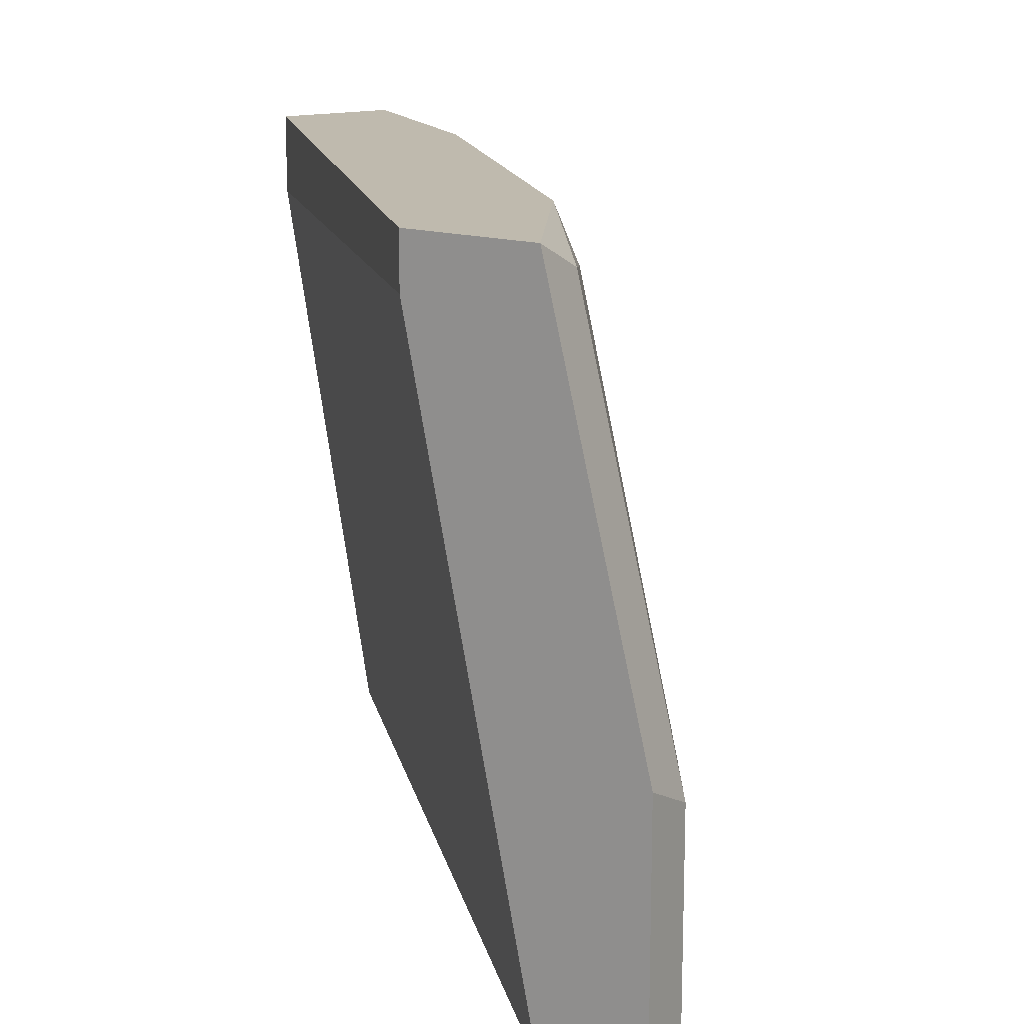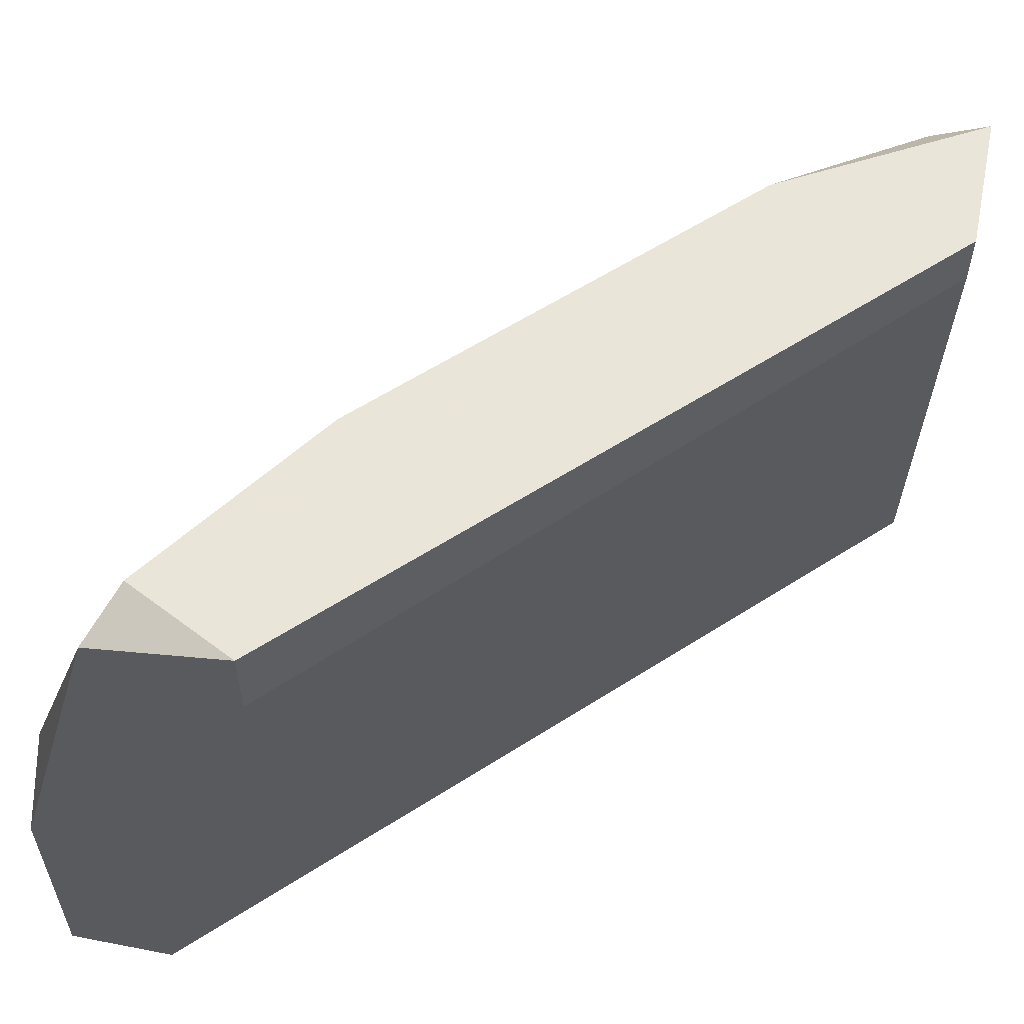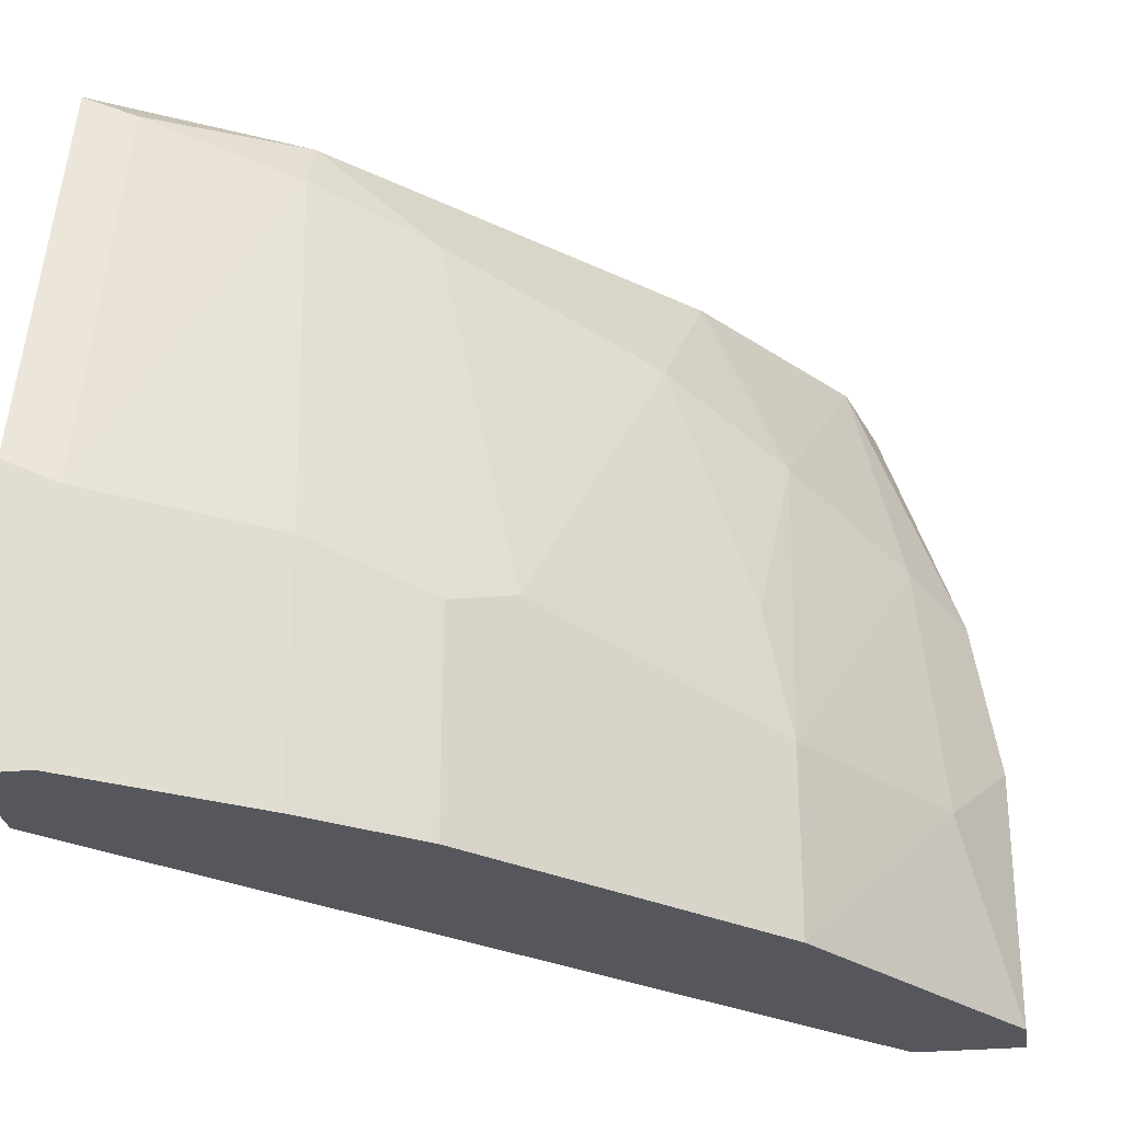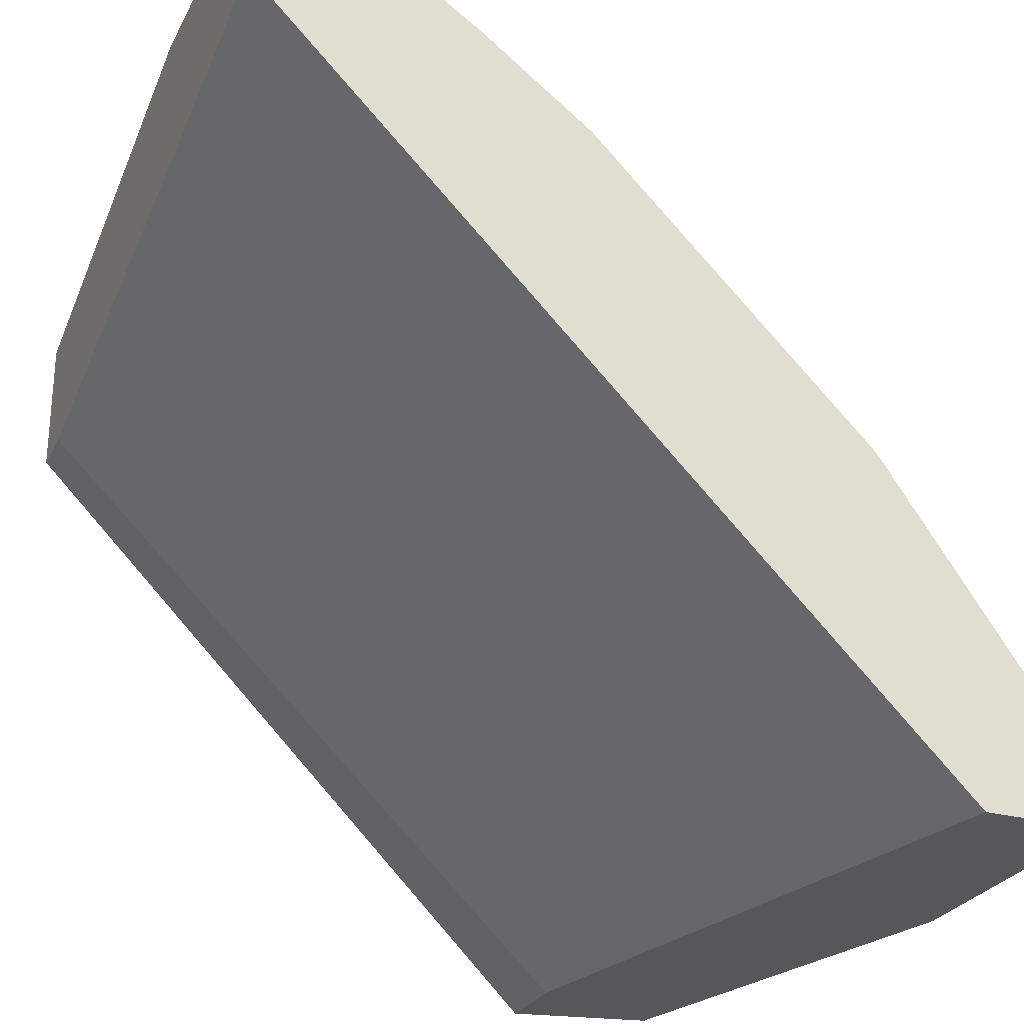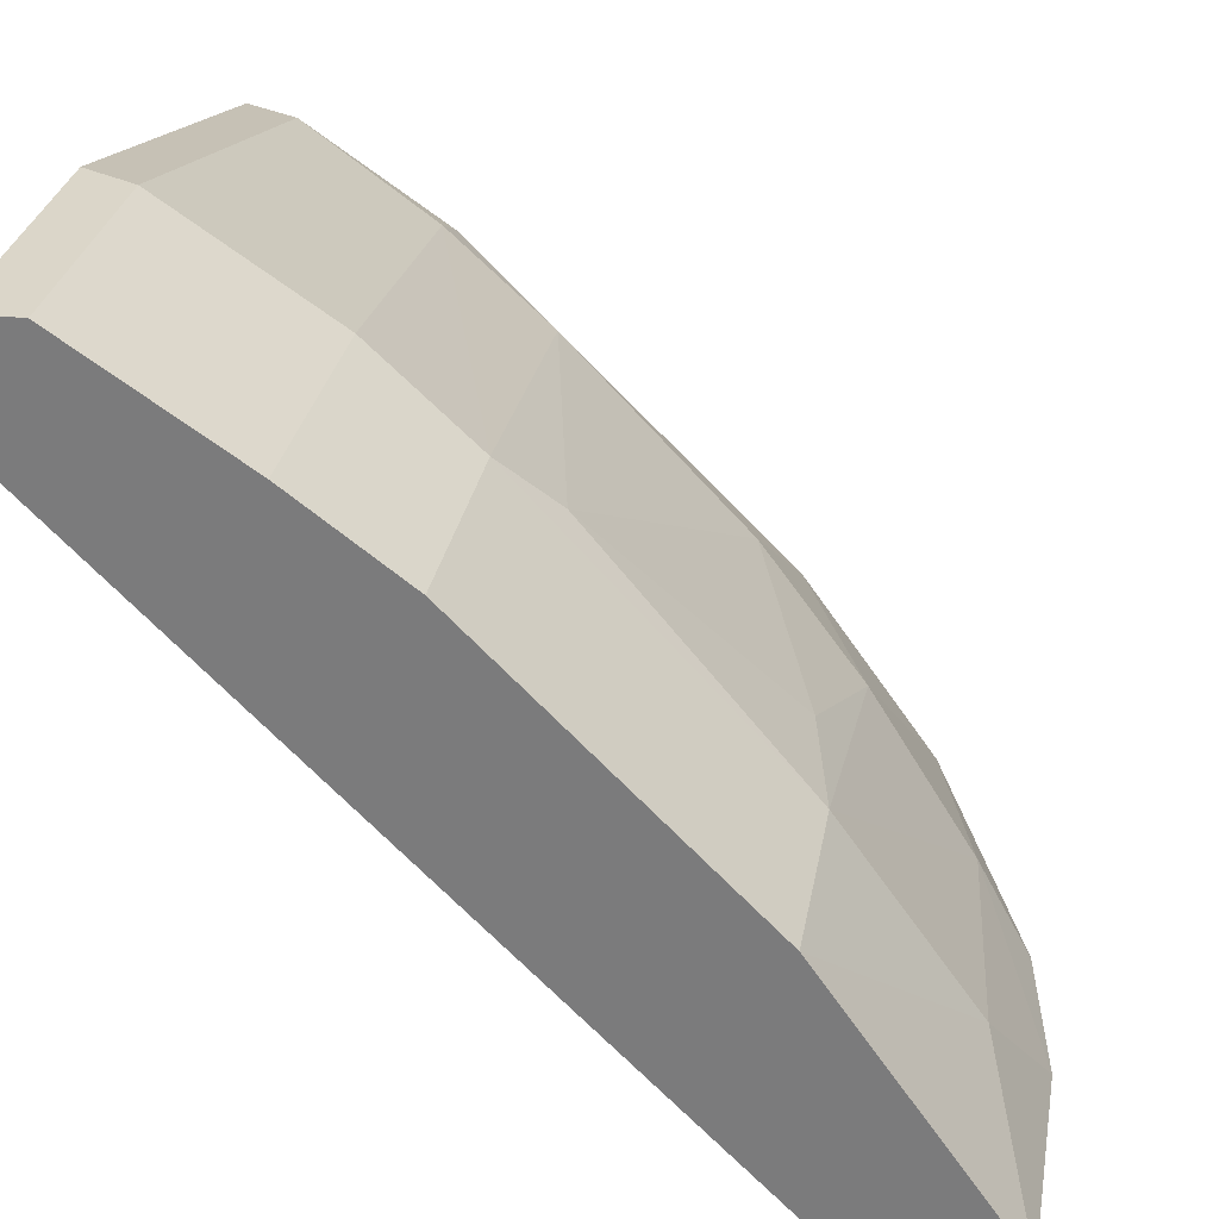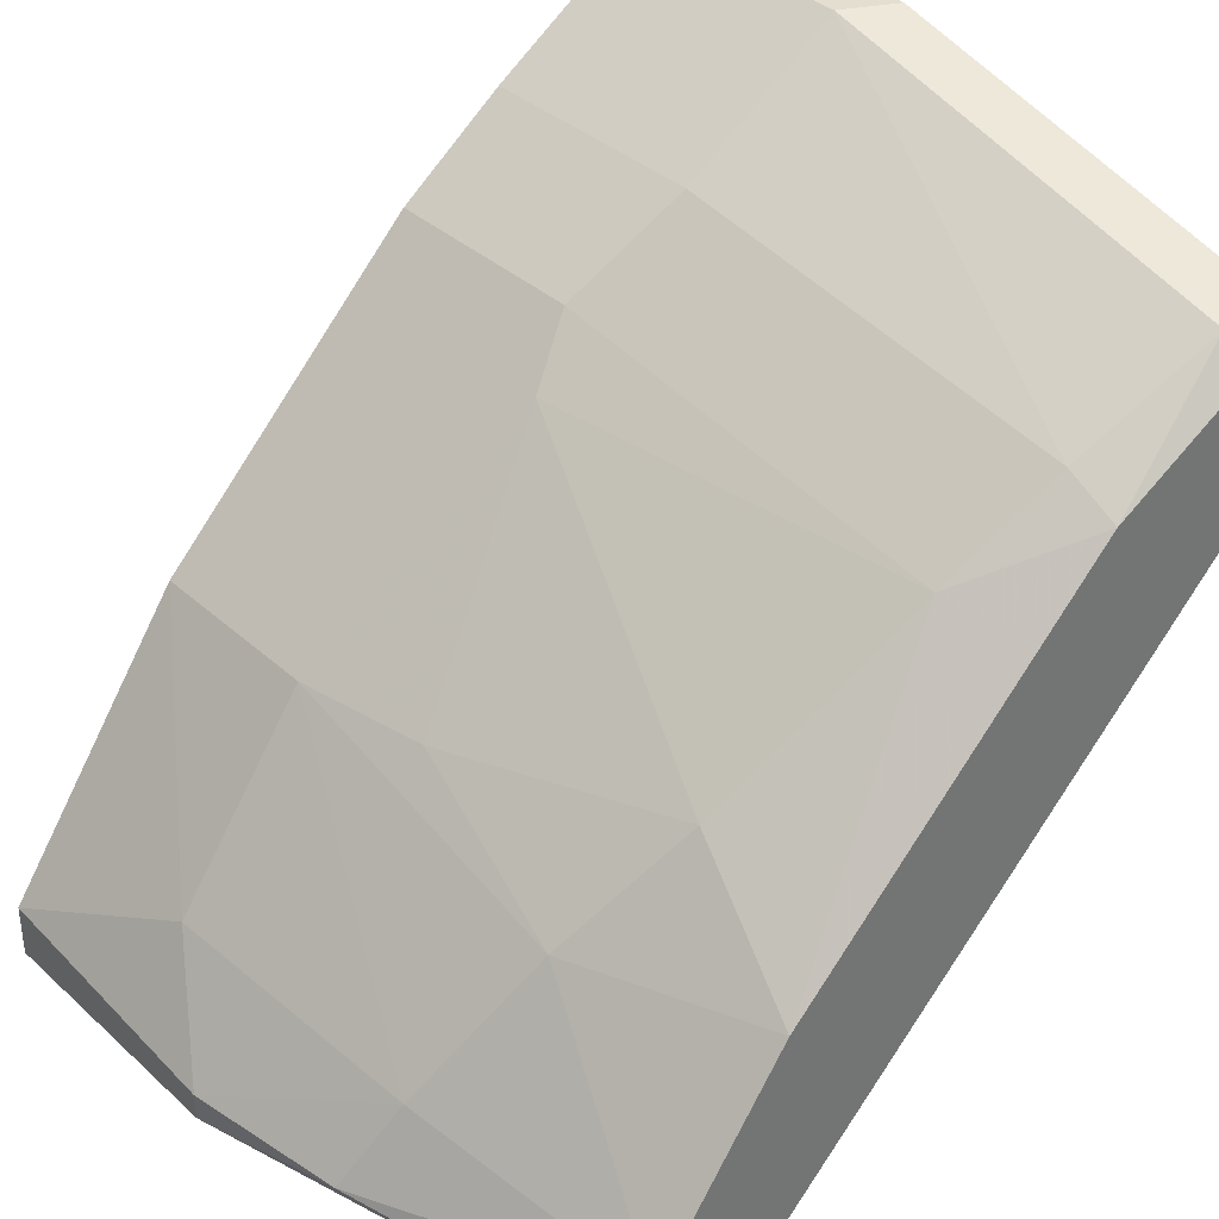
<metadata>
{"format":"obj","ext":"obj","renderer":"f3d","projection":"perspective","resolution":1024,"background":"white","views":[{"elev":15.6,"azim":-56.7,"up":"+Y"},{"elev":58.6,"azim":-168.6,"up":"+Y"},{"elev":-27.5,"azim":8.3,"up":"+Y"},{"elev":-27.0,"azim":-22.4,"up":"+Z"},{"elev":29.8,"azim":10.1,"up":"+Z"},{"elev":36.4,"azim":139.3,"up":"+Z"}]}
</metadata>
<code>
v 0.003136 0 0.01354
v 0.003136 0 0.01286
v 0.003136 0.003385 0.0132
v 0.003136 0.003385 0.01286
v 0.00212 0.005751 0.01421
v 9e-05 0.008797 0.01286
v 9e-05 0.007781 0.01286
v -0.004308 0.008797 0.01996
v -0.004308 0.008119 0.0203
v 0.000428 0.004062 0.01692
v -0.006676 0 0.02267
v -0.006676 0 0.02131
v -0.006676 0.003385 0.02267
v -0.006676 0.008797 0.01962
v -0.006676 0.008797 0.02131
v -0.006676 0.008119 0.01962
v -0.000588 0.007105 0.01726
v -0.002953 0.007781 0.01929
v -0.002615 0 0.0203
v -0.002615 0.002707 0.0203
v 0.002459 0.002369 0.01455
v -0.001939 0.003046 0.01962
v 0.002797 0.005412 0.0132
v 0.000767 0 0.01692
v 0.000767 0.002369 0.01692
v 0.000767 0.006427 0.0159
v -0.003969 0 0.02131
v -0.003969 0.003046 0.02131
v -0.005999 0 0.02267
v -0.005999 0.008459 0.02131
v -0.005999 0.003046 0.02267
v 0.001443 0.008797 0.01354
v 0.001781 0 0.01286
v 0.001781 0.008459 0.01286
v -0.000249 0.008797 0.0159
f 2 3 1
f 24 2 1
f 3 21 1
f 21 24 1
f 3 2 4
f 2 34 4
f 2 7 6
f 2 6 34
f 7 2 33
f 12 2 27
f 2 12 33
f 27 2 24
f 23 3 4
f 21 3 5
f 3 23 5
f 34 23 4
f 25 21 5
f 23 32 5
f 26 25 5
f 32 26 5
f 7 14 6
f 14 32 6
f 6 32 34
f 7 12 16
f 12 7 33
f 14 7 16
f 18 8 9
f 9 8 30
f 8 15 30
f 32 15 8
f 8 18 35
f 32 8 35
f 20 18 9
f 20 9 28
f 9 31 28
f 31 9 30
f 10 17 22
f 10 26 17
f 25 10 22
f 26 10 25
f 15 12 11
f 12 27 11
f 15 11 13
f 11 31 13
f 11 27 29
f 31 11 29
f 12 15 14
f 12 14 16
f 30 15 13
f 31 30 13
f 15 32 14
f 17 18 22
f 35 18 17
f 26 35 17
f 18 20 22
f 24 20 19
f 20 27 19
f 27 24 19
f 20 25 22
f 20 24 25
f 27 20 28
f 24 21 25
f 34 32 23
f 26 32 35
f 31 27 28
f 27 31 29

</code>
